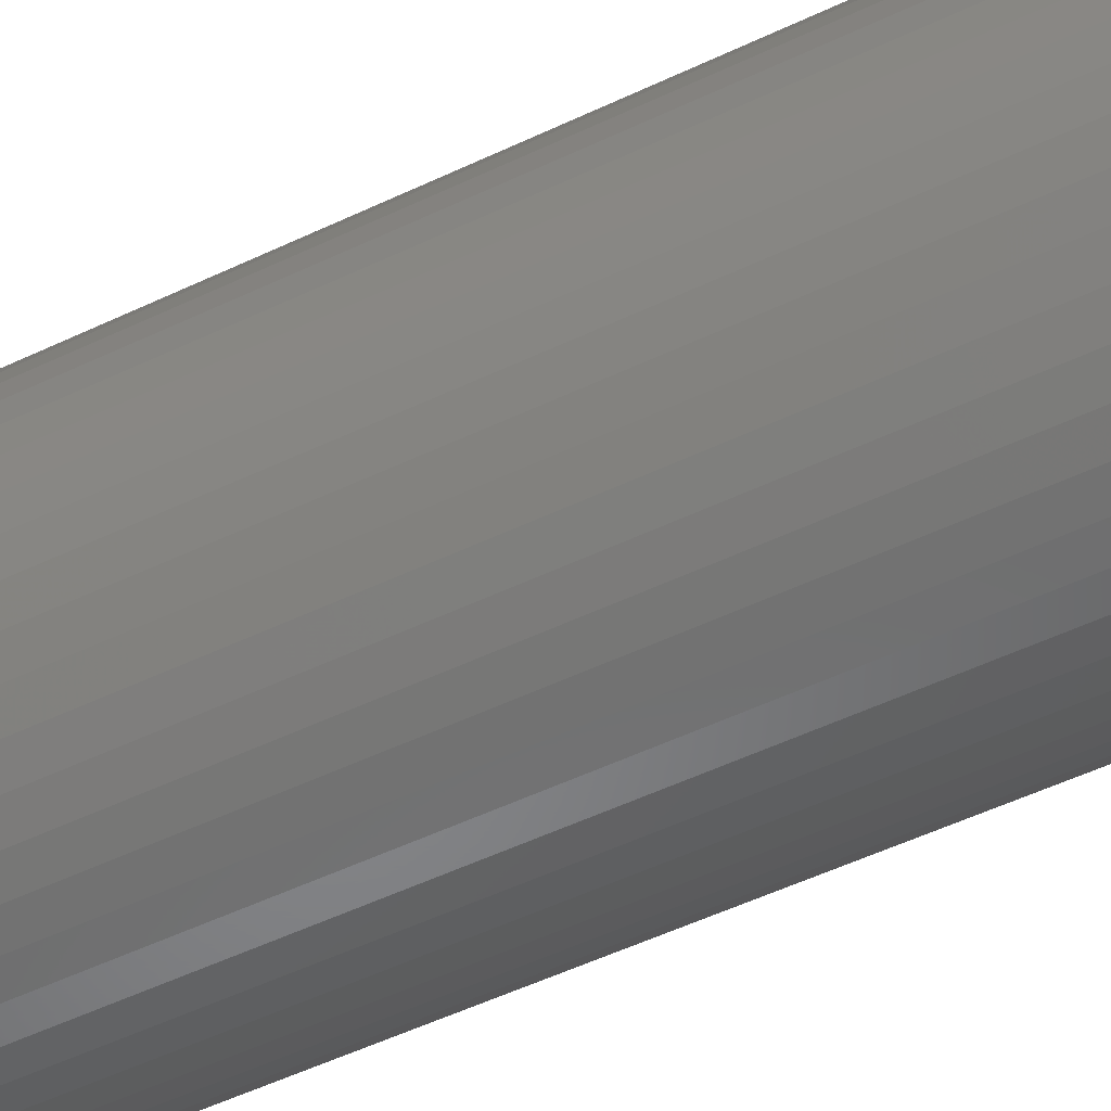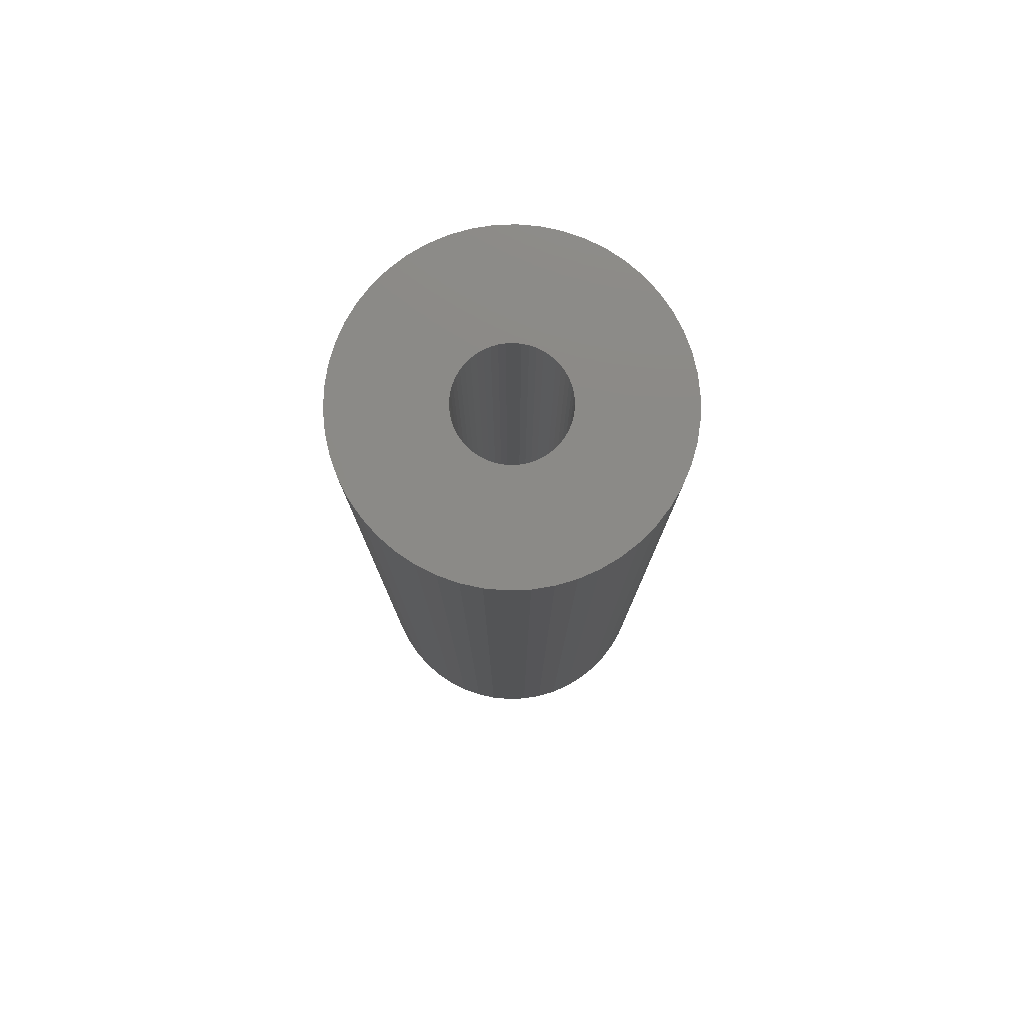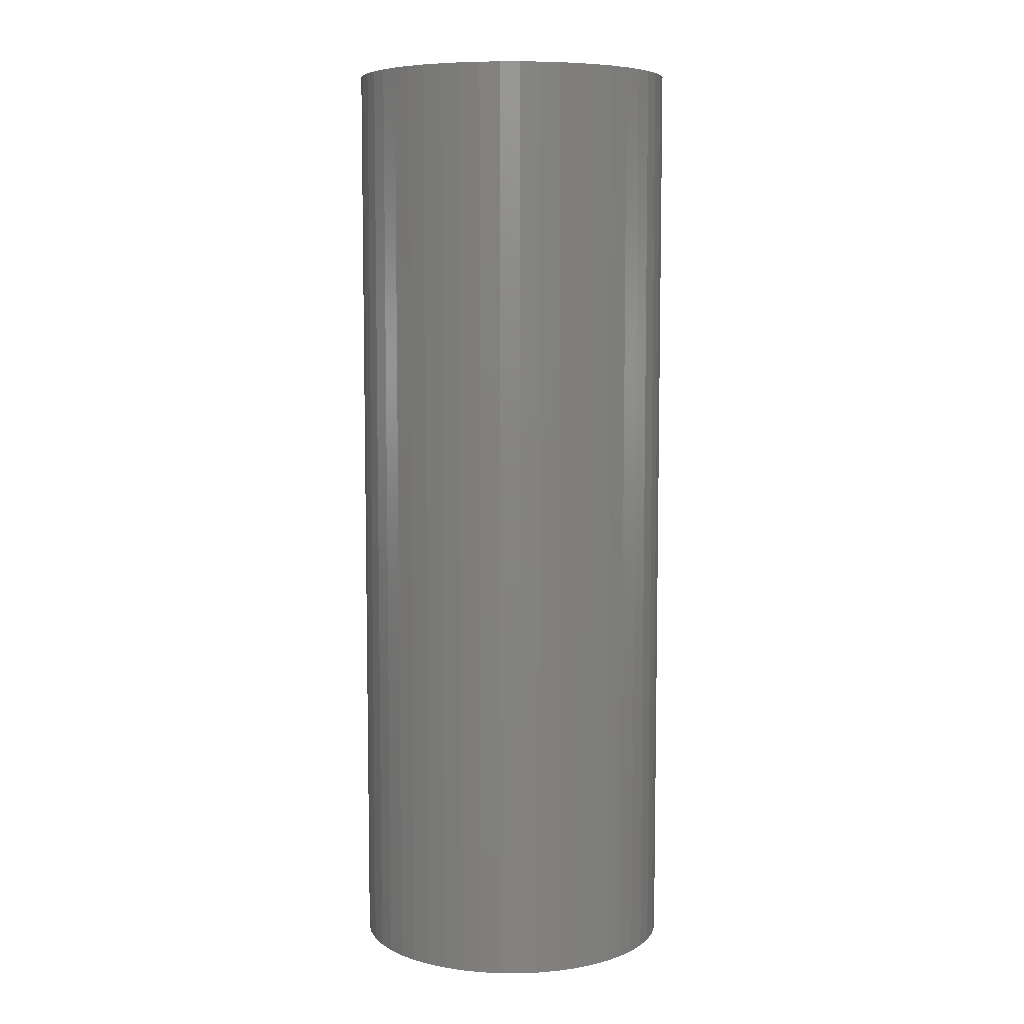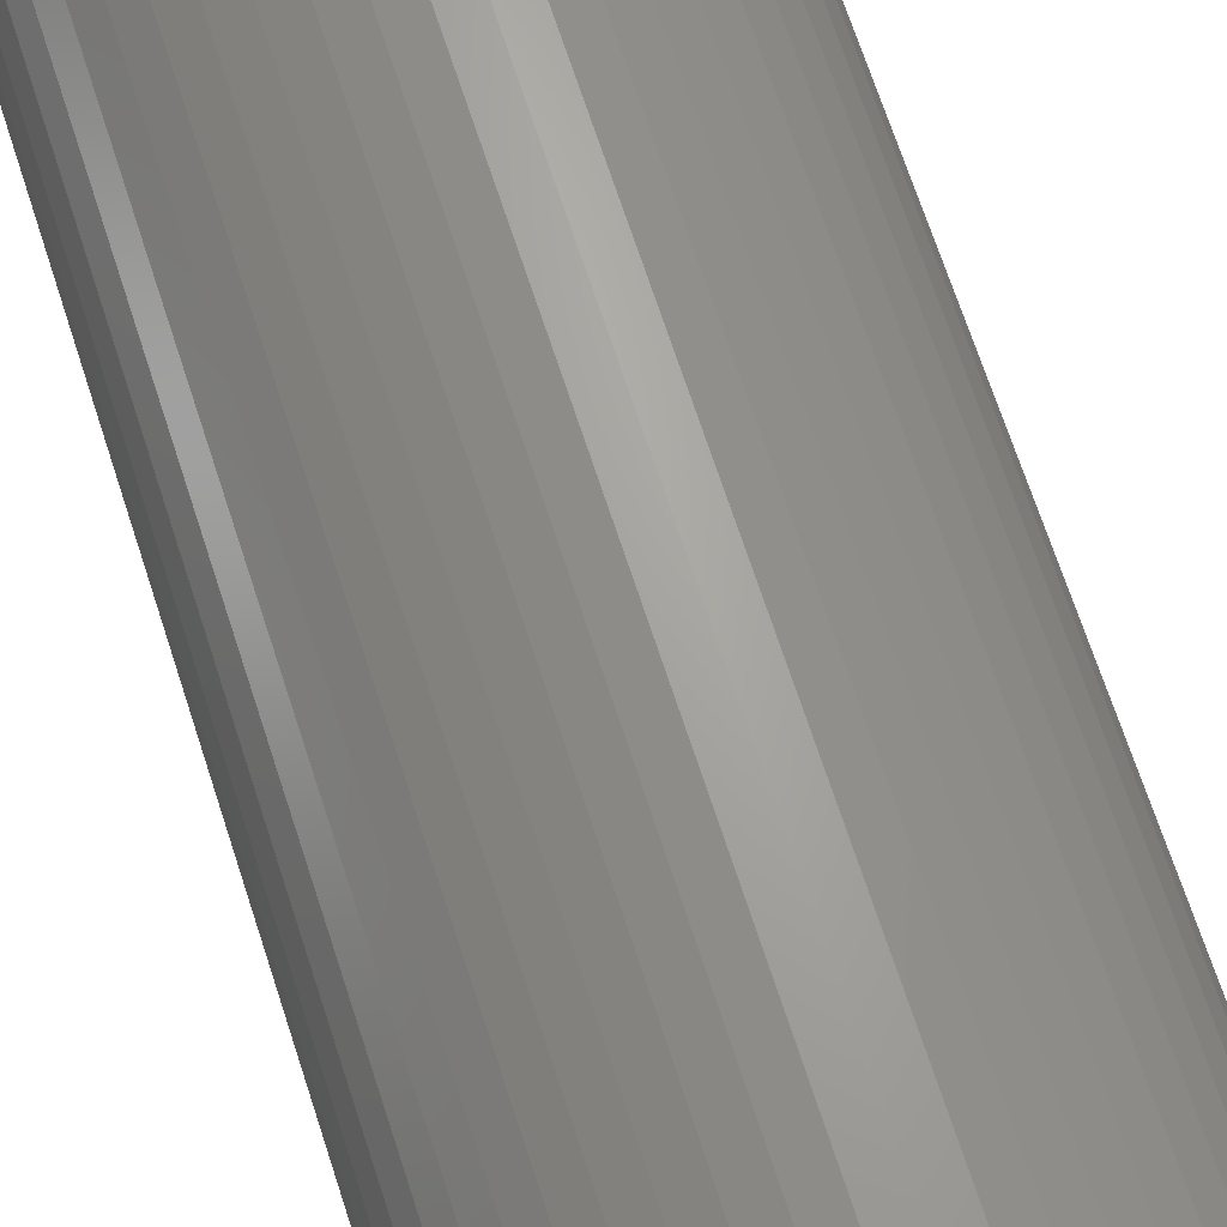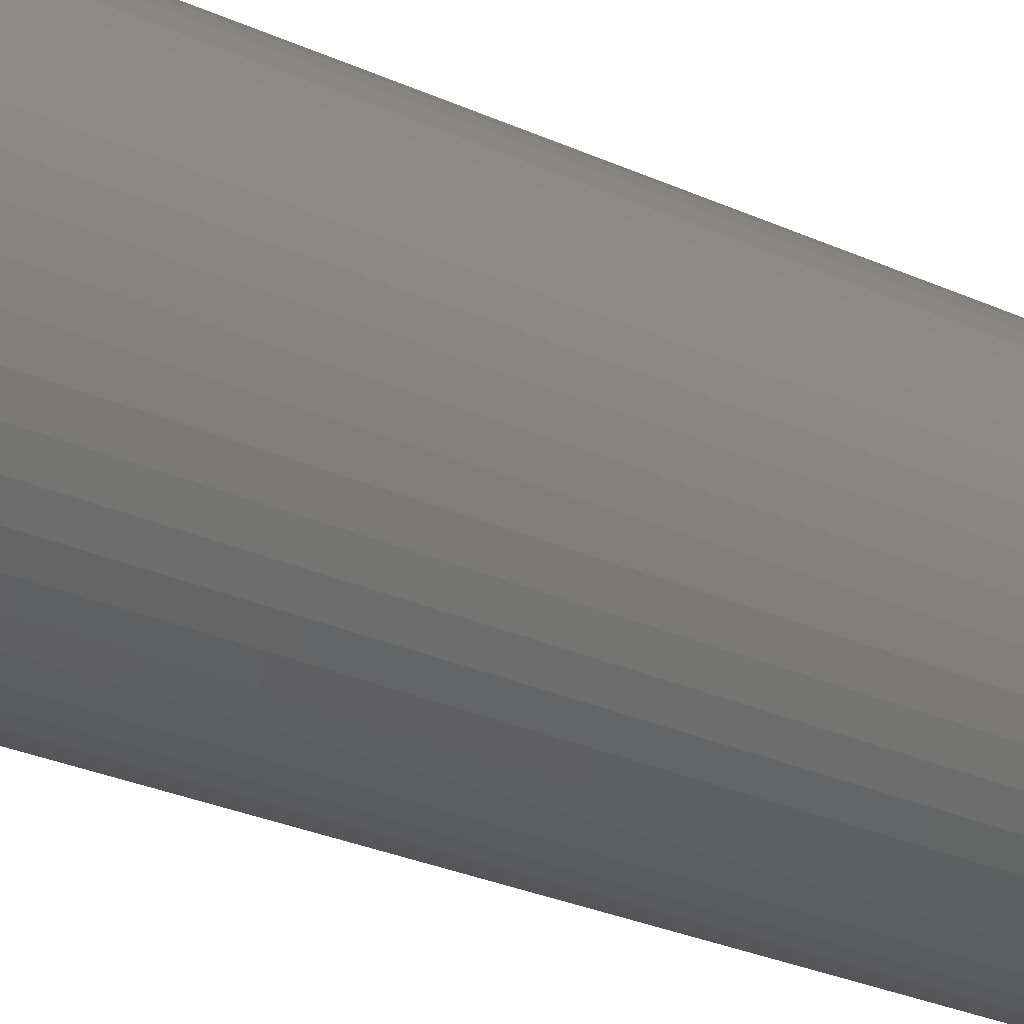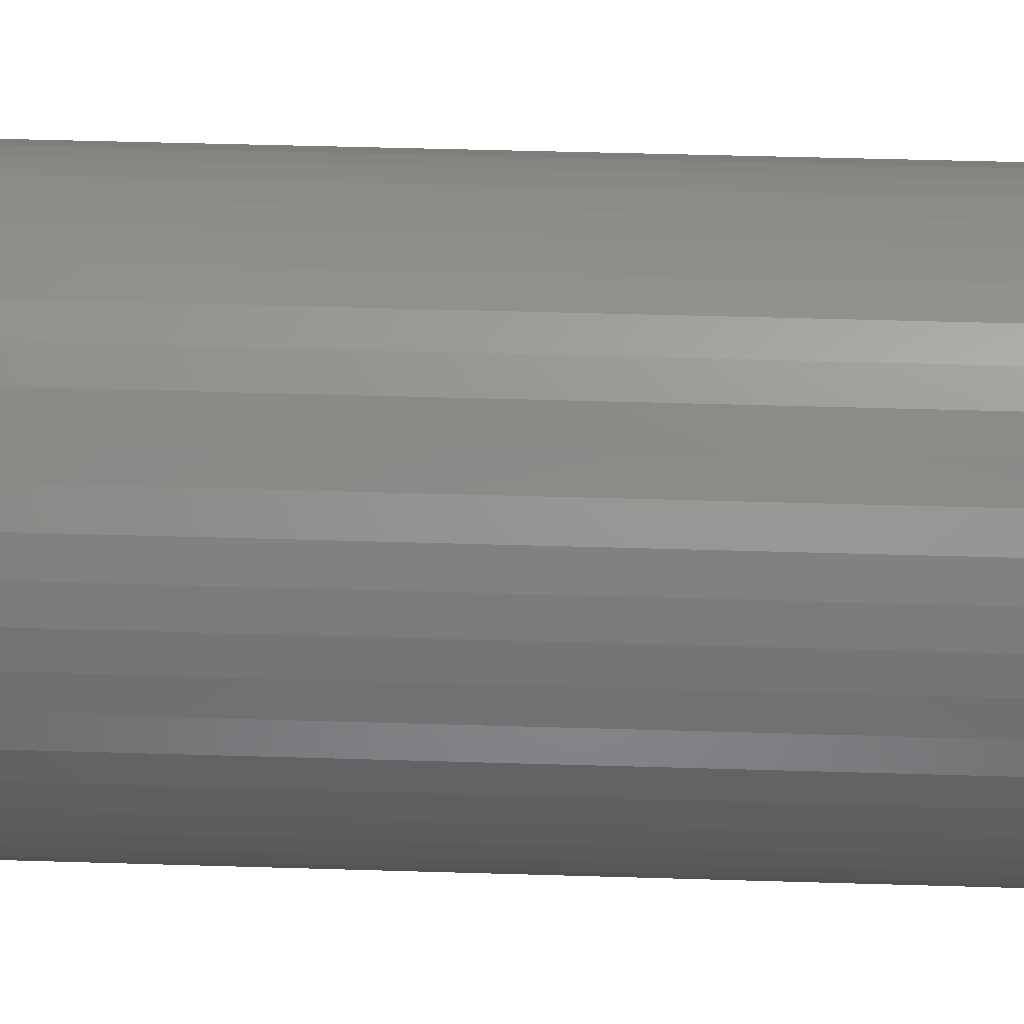
<metadata>
{"format":"stl","ext":"stl","renderer":"f3d","projection":"perspective","resolution":1024,"background":"white","views":[{"elev":-52.7,"azim":117.1,"up":"+Y"},{"elev":78.6,"azim":-74.1,"up":"+Z"},{"elev":7.1,"azim":-35.3,"up":"+Z"},{"elev":67.4,"azim":162.2,"up":"+Y"},{"elev":-28.7,"azim":55.9,"up":"+Y"},{"elev":40.8,"azim":92.2,"up":"+Y"}]}
</metadata>
<code>
# stl→obj: 200 verts, 400 faces
v 15 0 43.5
v 14.88 1.88 -43.5
v 14.88 1.88 43.5
v 15 0 -43.5
v -15 0 -43.5
v -14.88 1.88 43.5
v -14.88 1.88 -43.5
v -15 0 43.5
v 0.9419 14.97 -43.5
v -0.9419 14.97 43.5
v 0.9419 14.97 43.5
v -0.9419 14.97 -43.5
v -0.9419 -14.97 -43.5
v 0.9419 -14.97 43.5
v -0.9419 -14.97 43.5
v 0.9419 -14.97 -43.5
v 10.93 10.27 -43.5
v 9.561 11.56 43.5
v 10.93 10.27 43.5
v 9.561 11.56 -43.5
v -9.561 11.56 -43.5
v -10.93 10.27 43.5
v -9.561 11.56 43.5
v -10.93 10.27 -43.5
v -4.635 14.27 -43.5
v -6.387 13.57 43.5
v -4.635 14.27 43.5
v -6.387 13.57 -43.5
v 13.95 -5.522 43.5
v 14.53 -3.73 -43.5
v 14.53 -3.73 43.5
v 13.95 -5.522 -43.5
v 13.95 5.522 43.5
v 13.14 7.226 -43.5
v 13.14 7.226 43.5
v 13.95 5.522 -43.5
v 12.14 8.817 -43.5
v 12.14 8.817 43.5
v 6.387 13.57 -43.5
v 4.635 14.27 43.5
v 6.387 13.57 43.5
v 4.635 14.27 -43.5
v 8.037 12.66 -43.5
v 8.037 12.66 43.5
v -13.95 5.522 -43.5
v -13.14 7.226 43.5
v -13.14 7.226 -43.5
v -13.95 5.522 43.5
v -14.53 3.73 -43.5
v -14.53 3.73 43.5
v -2.811 14.73 -43.5
v -2.811 14.73 43.5
v 14.53 3.73 43.5
v 14.53 3.73 -43.5
v 2.811 14.73 43.5
v 2.811 14.73 -43.5
v -12.14 8.817 43.5
v -12.14 8.817 -43.5
v 5 0 43.5
v 4.961 0.6267 43.5
v 14.88 -1.88 43.5
v 4.843 1.243 43.5
v 4.961 -0.6267 43.5
v 4.649 1.841 43.5
v 4.382 2.409 43.5
v 4.843 -1.243 43.5
v 4.045 2.939 43.5
v 3.645 3.423 43.5
v 4.649 -1.841 43.5
v 3.187 3.853 43.5
v 13.14 -7.226 43.5
v 2.679 4.222 43.5
v 4.382 -2.409 43.5
v 12.14 -8.817 43.5
v 2.129 4.524 43.5
v 1.545 4.755 43.5
v 0.9369 4.911 43.5
v 0.314 4.99 43.5
v -0.314 4.99 43.5
v -0.9369 4.911 43.5
v -1.545 4.755 43.5
v -2.129 4.524 43.5
v -2.679 4.222 43.5
v -8.037 12.66 43.5
v -3.187 3.853 43.5
v -3.645 3.423 43.5
v -4.045 2.939 43.5
v -4.382 2.409 43.5
v 4.045 -2.939 43.5
v 10.93 -10.27 43.5
v 3.645 -3.423 43.5
v 9.561 -11.56 43.5
v 3.187 -3.853 43.5
v 8.037 -12.66 43.5
v 2.679 -4.222 43.5
v 6.387 -13.57 43.5
v 2.129 -4.524 43.5
v 4.635 -14.27 43.5
v 1.545 -4.755 43.5
v 2.811 -14.73 43.5
v 0.9369 -4.911 43.5
v 0.314 -4.99 43.5
v -0.314 -4.99 43.5
v -0.9369 -4.911 43.5
v -2.811 -14.73 43.5
v -1.545 -4.755 43.5
v -4.635 -14.27 43.5
v -2.129 -4.524 43.5
v -6.387 -13.57 43.5
v -2.679 -4.222 43.5
v -8.037 -12.66 43.5
v -3.187 -3.853 43.5
v -9.561 -11.56 43.5
v -3.645 -3.423 43.5
v -10.93 -10.27 43.5
v -4.045 -2.939 43.5
v -12.14 -8.817 43.5
v -4.382 -2.409 43.5
v -13.14 -7.226 43.5
v -4.649 -1.841 43.5
v -13.95 -5.522 43.5
v -4.843 -1.243 43.5
v -14.53 -3.73 43.5
v -4.961 -0.6267 43.5
v -14.88 -1.88 43.5
v -5 0 43.5
v -4.649 1.841 43.5
v -4.843 1.243 43.5
v -4.961 0.6267 43.5
v -8.037 12.66 -43.5
v 14.88 -1.88 -43.5
v 12.14 -8.817 -43.5
v 10.93 -10.27 -43.5
v 13.14 -7.226 -43.5
v 5 0 -43.5
v 4.961 -0.6267 -43.5
v 4.843 -1.243 -43.5
v 4.961 0.6267 -43.5
v 4.649 -1.841 -43.5
v 4.382 -2.409 -43.5
v 4.843 1.243 -43.5
v 4.045 -2.939 -43.5
v 3.645 -3.423 -43.5
v 9.561 -11.56 -43.5
v 4.649 1.841 -43.5
v 3.187 -3.853 -43.5
v 8.037 -12.66 -43.5
v 2.679 -4.222 -43.5
v 6.387 -13.57 -43.5
v 4.382 2.409 -43.5
v 2.129 -4.524 -43.5
v 4.635 -14.27 -43.5
v 1.545 -4.755 -43.5
v 2.811 -14.73 -43.5
v 0.9369 -4.911 -43.5
v 0.314 -4.99 -43.5
v -0.314 -4.99 -43.5
v -0.9369 -4.911 -43.5
v -2.811 -14.73 -43.5
v -1.545 -4.755 -43.5
v -4.635 -14.27 -43.5
v -2.129 -4.524 -43.5
v -6.387 -13.57 -43.5
v -2.679 -4.222 -43.5
v -8.037 -12.66 -43.5
v -3.187 -3.853 -43.5
v -9.561 -11.56 -43.5
v -3.645 -3.423 -43.5
v -10.93 -10.27 -43.5
v -4.045 -2.939 -43.5
v -12.14 -8.817 -43.5
v -4.382 -2.409 -43.5
v 4.045 2.939 -43.5
v 3.645 3.423 -43.5
v 3.187 3.853 -43.5
v 2.679 4.222 -43.5
v 2.129 4.524 -43.5
v 1.545 4.755 -43.5
v 0.9369 4.911 -43.5
v 0.314 4.99 -43.5
v -0.314 4.99 -43.5
v -0.9369 4.911 -43.5
v -1.545 4.755 -43.5
v -2.129 4.524 -43.5
v -2.679 4.222 -43.5
v -3.187 3.853 -43.5
v -3.645 3.423 -43.5
v -4.045 2.939 -43.5
v -4.382 2.409 -43.5
v -4.649 1.841 -43.5
v -4.843 1.243 -43.5
v -4.961 0.6267 -43.5
v -5 0 -43.5
v -13.14 -7.226 -43.5
v -4.649 -1.841 -43.5
v -13.95 -5.522 -43.5
v -4.843 -1.243 -43.5
v -14.53 -3.73 -43.5
v -4.961 -0.6267 -43.5
v -14.88 -1.88 -43.5
f 1 2 3
f 2 1 4
f 5 6 7
f 6 5 8
f 9 10 11
f 10 9 12
f 13 14 15
f 14 13 16
f 17 18 19
f 18 17 20
f 21 22 23
f 22 21 24
f 25 26 27
f 26 25 28
f 29 30 31
f 30 29 32
f 33 34 35
f 34 33 36
f 35 37 38
f 37 35 34
f 39 40 41
f 40 39 42
f 43 41 44
f 41 43 39
f 45 46 47
f 46 45 48
f 49 48 45
f 48 49 50
f 51 27 52
f 27 51 25
f 53 36 33
f 36 53 54
f 3 54 53
f 54 3 2
f 38 17 19
f 17 38 37
f 42 55 40
f 55 42 56
f 56 11 55
f 11 56 9
f 20 44 18
f 44 20 43
f 47 57 58
f 57 47 46
f 58 22 24
f 22 58 57
f 7 50 49
f 50 7 6
f 59 1 3
f 60 3 53
f 1 59 61
f 62 53 33
f 63 61 59
f 64 33 35
f 61 63 31
f 65 35 38
f 66 31 63
f 67 38 19
f 31 66 29
f 68 19 18
f 69 29 66
f 70 18 44
f 29 69 71
f 72 44 41
f 73 71 69
f 71 73 74
f 3 60 59
f 53 62 60
f 33 64 62
f 75 41 40
f 35 65 64
f 38 67 65
f 19 68 67
f 18 70 68
f 76 40 55
f 44 72 70
f 41 75 72
f 40 76 75
f 77 55 11
f 55 77 76
f 11 78 77
f 11 79 78
f 10 79 11
f 79 10 80
f 52 80 10
f 80 52 81
f 27 81 52
f 81 27 82
f 26 82 27
f 82 26 83
f 84 83 26
f 83 84 85
f 23 85 84
f 85 23 86
f 22 86 23
f 86 22 87
f 57 87 22
f 87 57 88
f 89 74 73
f 74 89 90
f 91 90 89
f 90 91 92
f 93 92 91
f 92 93 94
f 95 94 93
f 94 95 96
f 97 96 95
f 96 97 98
f 99 98 97
f 98 99 100
f 101 100 99
f 100 101 14
f 102 14 101
f 103 14 102
f 15 103 104
f 103 15 14
f 105 104 106
f 107 106 108
f 109 108 110
f 104 105 15
f 111 110 112
f 113 112 114
f 115 114 116
f 117 116 118
f 106 107 105
f 119 118 120
f 121 120 122
f 123 122 124
f 125 124 126
f 46 88 57
f 108 109 107
f 88 46 127
f 110 111 109
f 48 127 46
f 112 113 111
f 127 48 128
f 114 115 113
f 50 128 48
f 116 117 115
f 128 50 129
f 118 119 117
f 6 129 50
f 120 121 119
f 129 6 126
f 122 123 121
f 8 126 6
f 124 125 123
f 126 8 125
f 28 84 26
f 84 28 130
f 130 23 84
f 23 130 21
f 12 52 10
f 52 12 51
f 61 4 1
f 4 61 131
f 90 132 74
f 132 90 133
f 71 32 29
f 32 71 134
f 31 131 61
f 131 31 30
f 135 4 131
f 136 131 30
f 4 135 2
f 137 30 32
f 138 2 135
f 139 32 134
f 2 138 54
f 140 134 132
f 141 54 138
f 142 132 133
f 54 141 36
f 143 133 144
f 145 36 141
f 146 144 147
f 36 145 34
f 148 147 149
f 150 34 145
f 34 150 37
f 131 136 135
f 30 137 136
f 32 139 137
f 151 149 152
f 134 140 139
f 132 142 140
f 133 143 142
f 144 146 143
f 153 152 154
f 147 148 146
f 149 151 148
f 152 153 151
f 155 154 16
f 154 155 153
f 16 156 155
f 16 157 156
f 13 157 16
f 157 13 158
f 159 158 13
f 158 159 160
f 161 160 159
f 160 161 162
f 163 162 161
f 162 163 164
f 165 164 163
f 164 165 166
f 167 166 165
f 166 167 168
f 169 168 167
f 168 169 170
f 171 170 169
f 170 171 172
f 173 37 150
f 37 173 17
f 174 17 173
f 17 174 20
f 175 20 174
f 20 175 43
f 176 43 175
f 43 176 39
f 177 39 176
f 39 177 42
f 178 42 177
f 42 178 56
f 179 56 178
f 56 179 9
f 180 9 179
f 181 9 180
f 12 181 182
f 181 12 9
f 51 182 183
f 25 183 184
f 28 184 185
f 182 51 12
f 130 185 186
f 21 186 187
f 24 187 188
f 58 188 189
f 183 25 51
f 47 189 190
f 45 190 191
f 49 191 192
f 7 192 193
f 194 172 171
f 184 28 25
f 172 194 195
f 185 130 28
f 196 195 194
f 186 21 130
f 195 196 197
f 187 24 21
f 198 197 196
f 188 58 24
f 197 198 199
f 189 47 58
f 200 199 198
f 190 45 47
f 199 200 193
f 191 49 45
f 5 193 200
f 192 7 49
f 193 5 7
f 149 94 96
f 94 149 147
f 144 90 92
f 90 144 133
f 74 134 71
f 134 74 132
f 169 117 171
f 117 169 115
f 171 119 194
f 119 171 117
f 196 123 198
f 123 196 121
f 152 96 98
f 96 152 149
f 154 98 100
f 98 154 152
f 16 100 14
f 100 16 154
f 159 15 105
f 15 159 13
f 163 107 109
f 107 163 161
f 161 105 107
f 105 161 159
f 169 113 115
f 113 169 167
f 194 121 196
f 121 194 119
f 198 125 200
f 125 198 123
f 200 8 5
f 8 200 125
f 147 92 94
f 92 147 144
f 165 109 111
f 109 165 163
f 167 111 113
f 111 167 165
f 135 60 138
f 60 135 59
f 126 192 129
f 192 126 193
f 181 78 79
f 78 181 180
f 175 68 70
f 68 175 174
f 187 85 86
f 85 187 186
f 184 81 82
f 81 184 183
f 143 89 142
f 89 143 91
f 145 65 150
f 65 145 64
f 138 62 141
f 62 138 60
f 178 75 76
f 75 178 177
f 179 76 77
f 76 179 178
f 176 70 72
f 70 176 175
f 88 188 87
f 188 88 189
f 87 187 86
f 187 87 188
f 128 190 127
f 190 128 191
f 186 83 85
f 83 186 185
f 182 79 80
f 79 182 181
f 136 59 135
f 59 136 63
f 157 104 103
f 104 157 158
f 155 102 101
f 102 155 156
f 141 64 145
f 64 141 62
f 173 68 174
f 68 173 67
f 150 67 173
f 67 150 65
f 180 77 78
f 77 180 179
f 177 72 75
f 72 177 176
f 127 189 88
f 189 127 190
f 129 191 128
f 191 129 192
f 185 82 83
f 82 185 184
f 183 80 81
f 80 183 182
f 142 73 140
f 73 142 89
f 137 63 136
f 63 137 66
f 120 197 122
f 197 120 195
f 151 99 97
f 99 151 153
f 153 101 99
f 101 153 155
f 140 69 139
f 69 140 73
f 160 108 106
f 108 160 162
f 114 170 116
f 170 114 168
f 118 195 120
f 195 118 172
f 124 193 126
f 193 124 199
f 143 93 91
f 93 143 146
f 148 97 95
f 97 148 151
f 139 66 137
f 66 139 69
f 156 103 102
f 103 156 157
f 158 106 104
f 106 158 160
f 166 114 112
f 114 166 168
f 116 172 118
f 172 116 170
f 122 199 124
f 199 122 197
f 146 95 93
f 95 146 148
f 162 110 108
f 110 162 164
f 164 112 110
f 112 164 166

</code>
